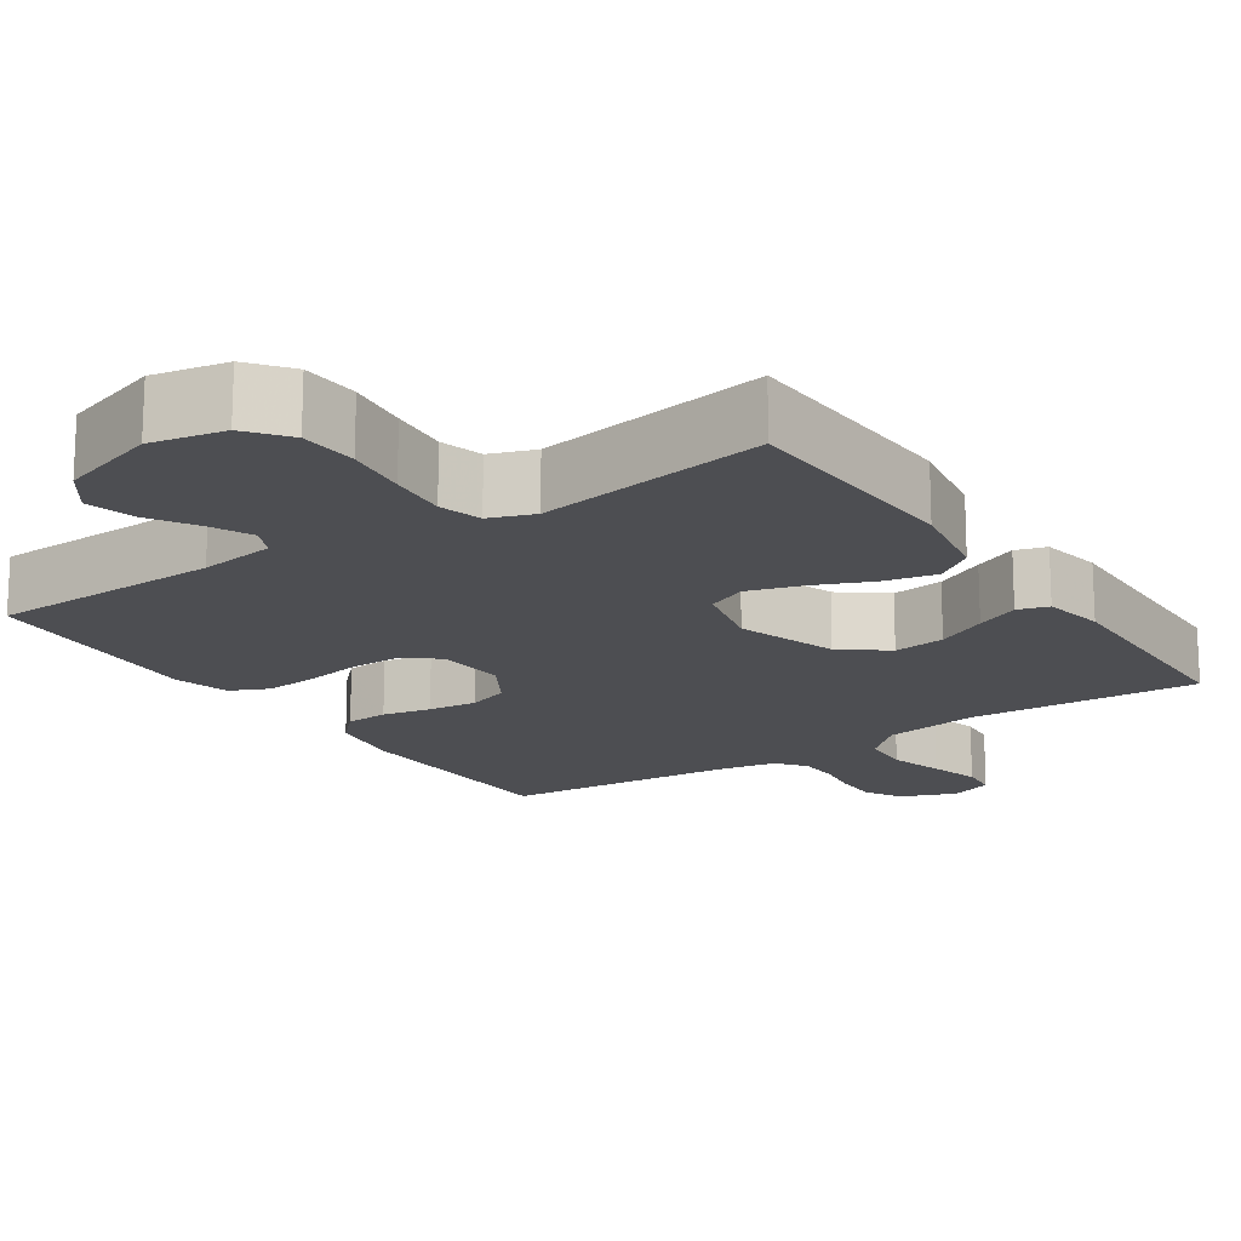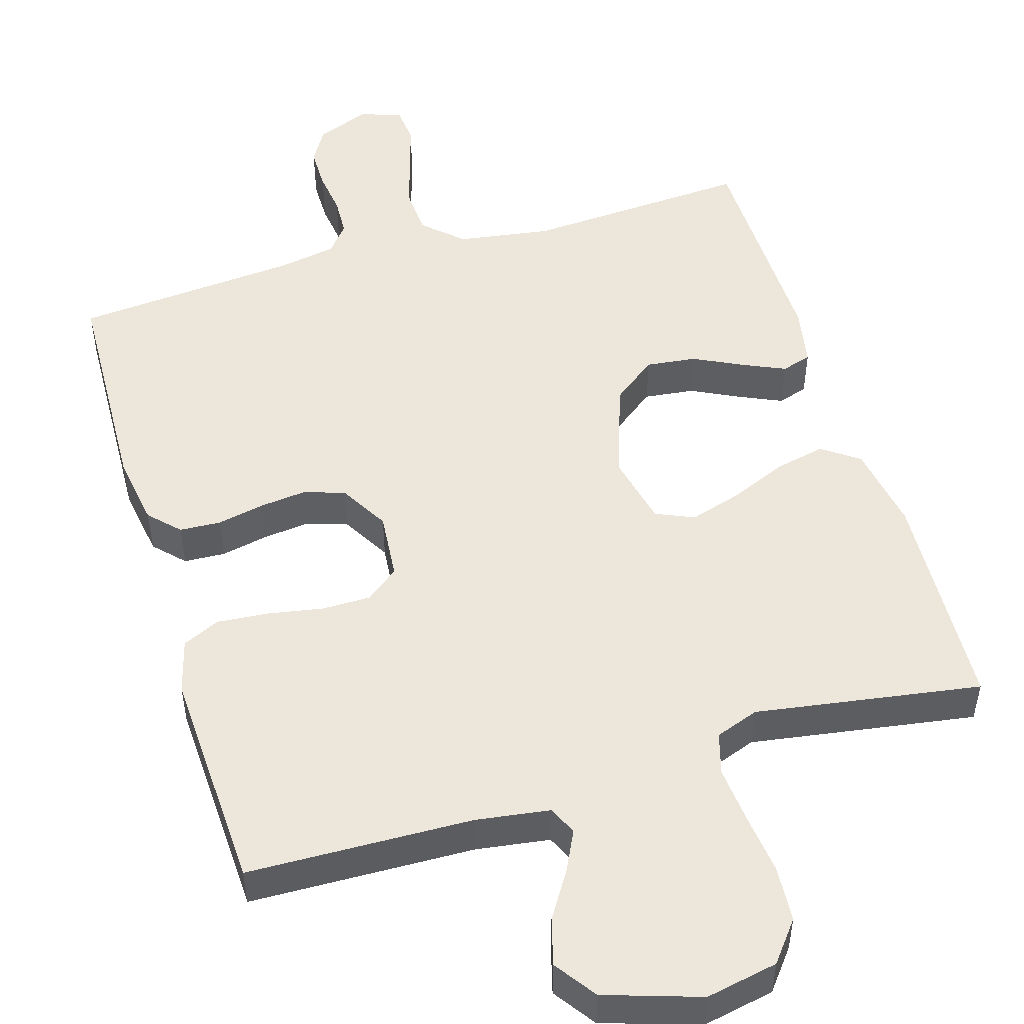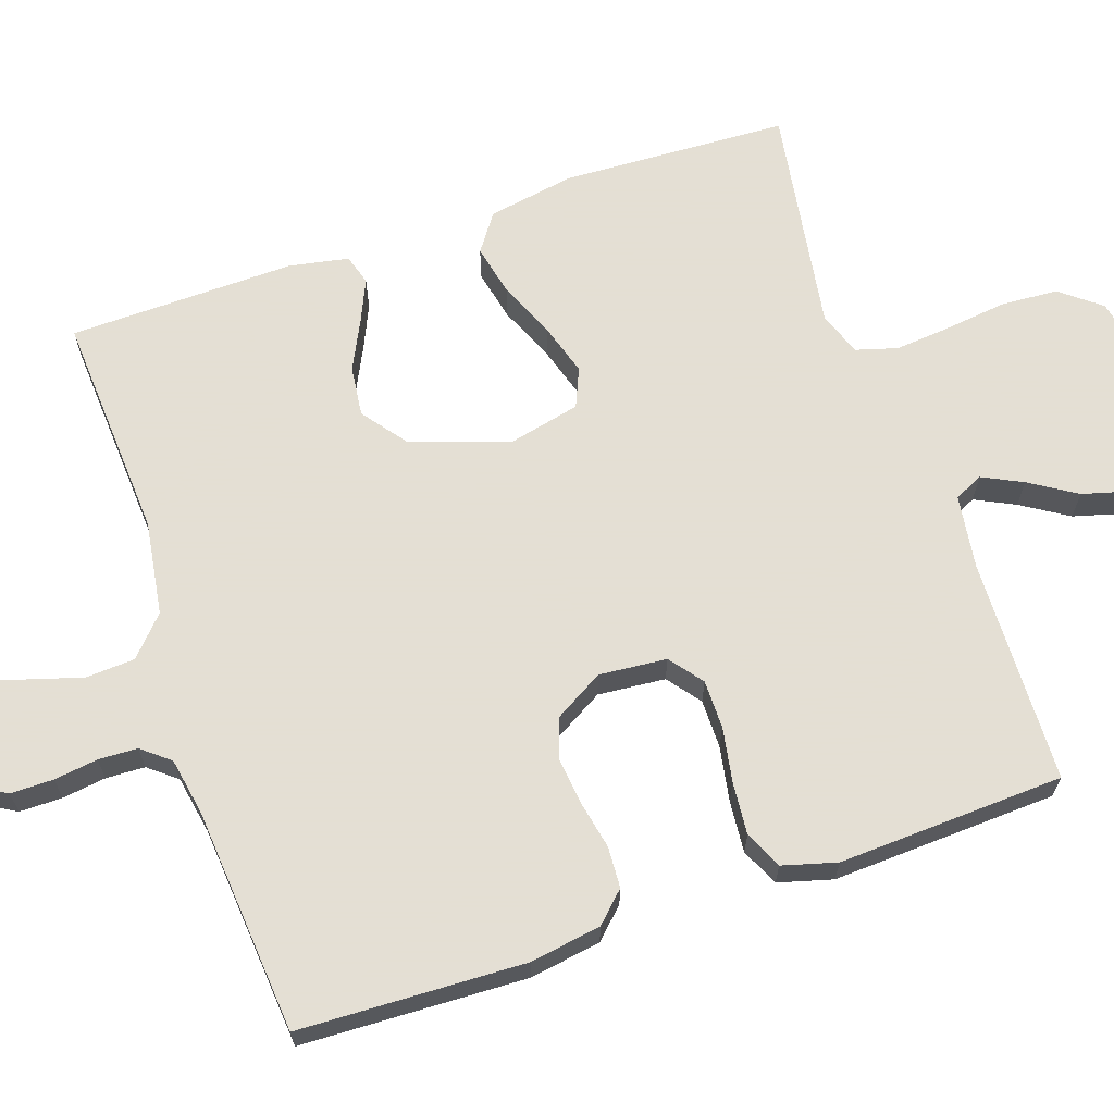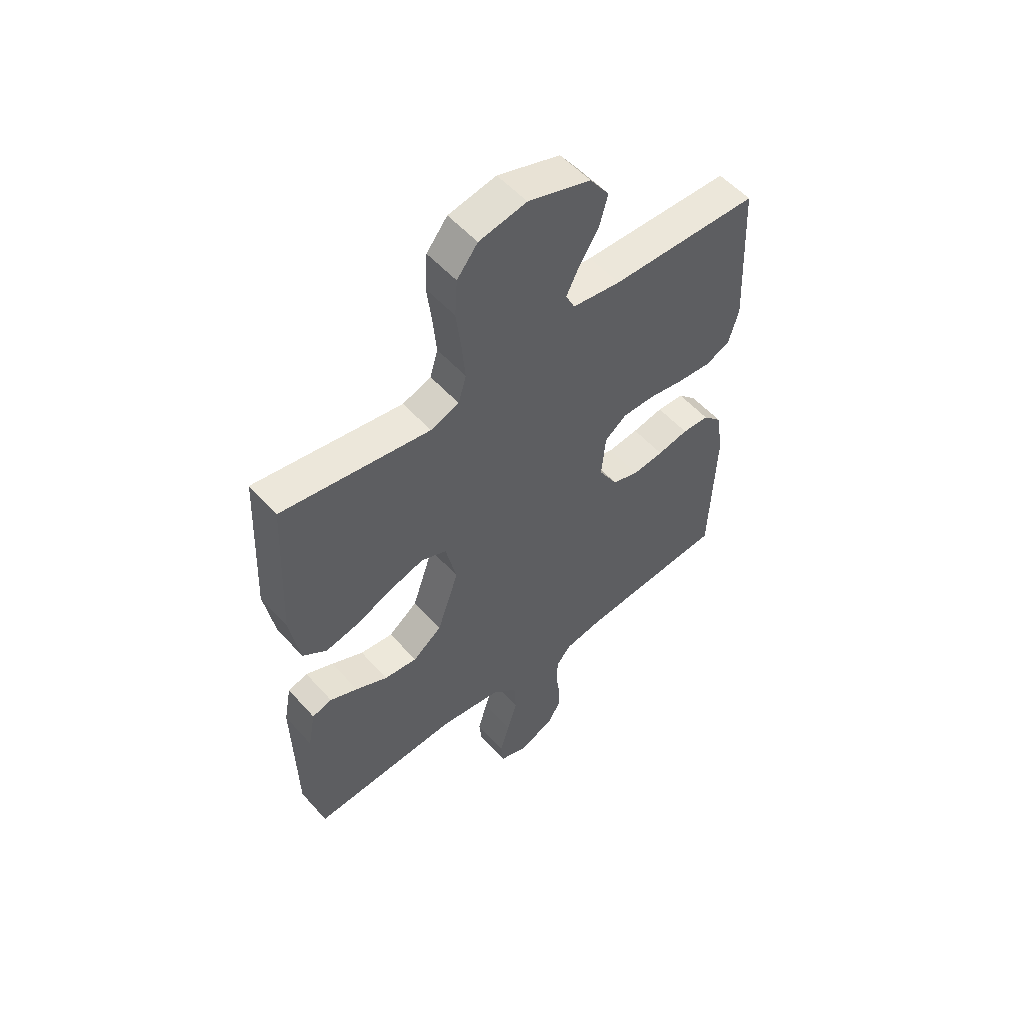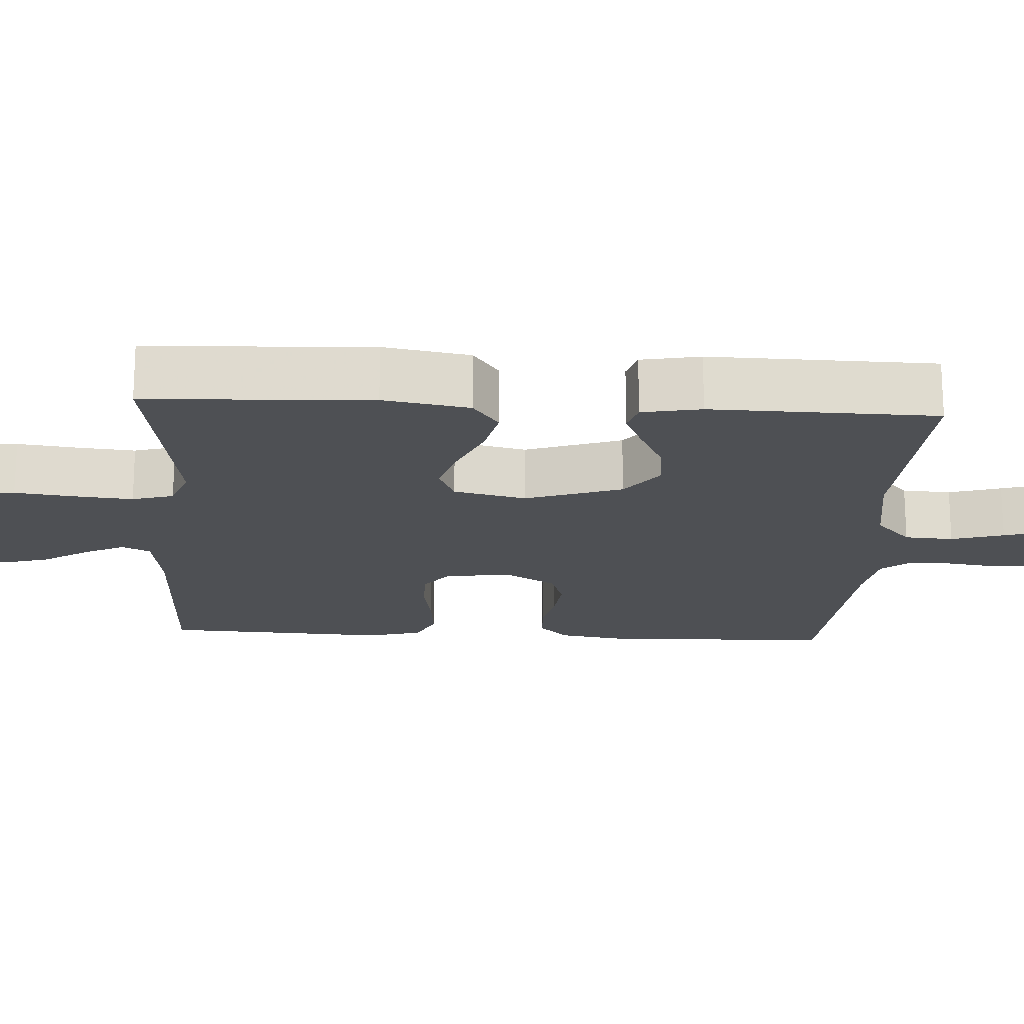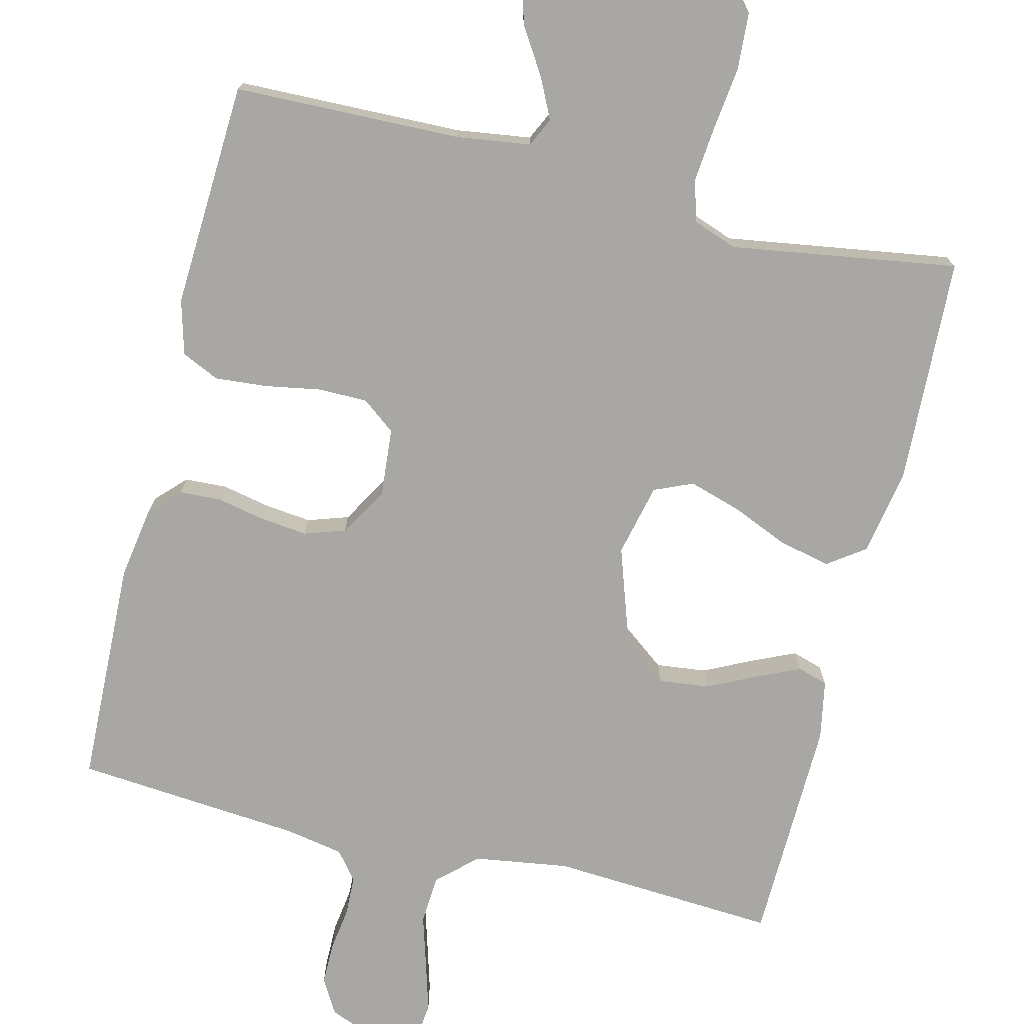
<metadata>
{"format":"obj","ext":"obj","renderer":"f3d","projection":"perspective","resolution":1024,"background":"white","views":[{"elev":-17.2,"azim":33.8,"up":"+Y"},{"elev":50.6,"azim":-16.7,"up":"+Y"},{"elev":66.3,"azim":-108.8,"up":"+Y"},{"elev":54.6,"azim":139.1,"up":"+Z"},{"elev":-18.9,"azim":86.7,"up":"+Y"},{"elev":-74.5,"azim":-13.9,"up":"+Y"}]}
</metadata>
<code>
v -0.5 0.07 0.5
v -0.2 0.07 0.508
v -0.102 0.07 0.522
v -0.084 0.07 0.56
v -0.11 0.07 0.613
v -0.149 0.07 0.675
v -0.166 0.07 0.737
v -0.127 0.07 0.792
v 0 0.07 0.833
v 0.096 0.07 0.814
v 0.138 0.07 0.761
v 0.143 0.07 0.686
v 0.133 0.07 0.605
v 0.126 0.07 0.529
v 0.142 0.07 0.474
v 0.2 0.07 0.453
v 0.5 0.07 0.5
v 0.514 0.07 0.2
v 0.494 0.07 0.085
v 0.445 0.07 0.05
v 0.377 0.07 0.065
v 0.302 0.07 0.097
v 0.233 0.07 0.118
v 0.182 0.07 0.096
v 0.16 0.07 0
v 0.204 0.07 -0.129
v 0.263 0.07 -0.174
v 0.33 0.07 -0.166
v 0.395 0.07 -0.134
v 0.451 0.07 -0.109
v 0.491 0.07 -0.121
v 0.506 0.07 -0.2
v 0.5 0.07 -0.5
v 0.2 0.07 -0.482
v 0.075 0.07 -0.501
v 0.024 0.07 -0.548
v 0.02 0.07 -0.613
v 0.041 0.07 -0.683
v 0.06 0.07 -0.748
v 0.055 0.07 -0.797
v 0 0.07 -0.817
v -0.072 0.07 -0.789
v -0.099 0.07 -0.743
v -0.099 0.07 -0.686
v -0.091 0.07 -0.628
v -0.093 0.07 -0.576
v -0.123 0.07 -0.539
v -0.2 0.07 -0.525
v -0.5 0.07 -0.5
v -0.511 0.07 -0.2
v -0.496 0.07 -0.105
v -0.458 0.07 -0.066
v -0.403 0.07 -0.063
v -0.34 0.07 -0.076
v -0.277 0.07 -0.083
v -0.223 0.07 -0.065
v -0.185 0.07 0
v -0.193 0.07 0.09
v -0.237 0.07 0.124
v -0.302 0.07 0.124
v -0.375 0.07 0.111
v -0.444 0.07 0.105
v -0.494 0.07 0.128
v -0.514 0.07 0.2
v -0.5 0 0.5
v -0.2 0 0.508
v -0.102 0 0.522
v -0.084 0 0.56
v -0.11 0 0.613
v -0.149 0 0.675
v -0.166 0 0.737
v -0.127 0 0.792
v 0 0 0.833
v 0.096 0 0.814
v 0.138 0 0.761
v 0.143 0 0.686
v 0.133 0 0.605
v 0.126 0 0.529
v 0.142 0 0.474
v 0.2 0 0.453
v 0.5 0 0.5
v 0.514 0 0.2
v 0.494 0 0.085
v 0.445 0 0.05
v 0.377 0 0.065
v 0.302 0 0.097
v 0.233 0 0.118
v 0.182 0 0.096
v 0.16 0 0
v 0.204 0 -0.129
v 0.263 0 -0.174
v 0.33 0 -0.166
v 0.395 0 -0.134
v 0.451 0 -0.109
v 0.491 0 -0.121
v 0.506 0 -0.2
v 0.5 0 -0.5
v 0.2 0 -0.482
v 0.075 0 -0.501
v 0.024 0 -0.548
v 0.02 0 -0.613
v 0.041 0 -0.683
v 0.06 0 -0.748
v 0.055 0 -0.797
v 0 0 -0.817
v -0.072 0 -0.789
v -0.099 0 -0.743
v -0.099 0 -0.686
v -0.091 0 -0.628
v -0.093 0 -0.576
v -0.123 0 -0.539
v -0.2 0 -0.525
v -0.5 0 -0.5
v -0.511 0 -0.2
v -0.496 0 -0.105
v -0.458 0 -0.066
v -0.403 0 -0.063
v -0.34 0 -0.076
v -0.277 0 -0.083
v -0.223 0 -0.065
v -0.185 0 0
v -0.193 0 0.09
v -0.237 0 0.124
v -0.302 0 0.124
v -0.375 0 0.111
v -0.444 0 0.105
v -0.494 0 0.128
v -0.514 0 0.2
f 64 1 2
f 63 64 2
f 62 63 2
f 61 62 2
f 60 61 2
f 59 60 2 3
f 58 59 3 4
f 57 58 4
f 52 53 54
f 51 52 54
f 50 51 54
f 49 50 54
f 48 49 54
f 47 48 54 55
f 46 47 55 56
f 43 44 45
f 42 43 45
f 41 42 45
f 40 41 45
f 39 40 45
f 38 39 45
f 37 38 45
f 36 37 45 46
f 46 56 57
f 36 46 57
f 35 36 57
f 32 33 34
f 31 32 34
f 30 31 34
f 29 30 34
f 28 29 34
f 27 28 34 35
f 20 21 22
f 19 20 22
f 18 19 22
f 17 18 22
f 16 17 22
f 15 16 22 23
f 14 15 23 24
f 11 12 13
f 10 11 13
f 9 10 13
f 8 9 13
f 7 8 13
f 6 7 13
f 5 6 13
f 4 5 13 14
f 14 24 25
f 4 14 25
f 57 4 25
f 26 27 35 57
f 25 26 57
f 66 65 128
f 66 128 127
f 66 127 126
f 66 126 125
f 66 125 124
f 67 66 124 123
f 68 67 123 122
f 68 122 121
f 118 117 116
f 118 116 115
f 118 115 114
f 118 114 113
f 118 113 112
f 119 118 112 111
f 120 119 111 110
f 109 108 107
f 109 107 106
f 109 106 105
f 109 105 104
f 109 104 103
f 109 103 102
f 109 102 101
f 110 109 101 100
f 121 120 110
f 121 110 100
f 121 100 99
f 98 97 96
f 98 96 95
f 98 95 94
f 98 94 93
f 98 93 92
f 99 98 92 91
f 86 85 84
f 86 84 83
f 86 83 82
f 86 82 81
f 86 81 80
f 87 86 80 79
f 88 87 79 78
f 77 76 75
f 77 75 74
f 77 74 73
f 77 73 72
f 77 72 71
f 77 71 70
f 77 70 69
f 78 77 69 68
f 89 88 78
f 89 78 68
f 89 68 121
f 121 99 91 90
f 121 90 89
f 1 65 66 2
f 2 66 67 3
f 3 67 68 4
f 4 68 69 5
f 5 69 70 6
f 6 70 71 7
f 7 71 72 8
f 8 72 73 9
f 9 73 74 10
f 10 74 75 11
f 11 75 76 12
f 12 76 77 13
f 13 77 78 14
f 14 78 79 15
f 15 79 80 16
f 16 80 81 17
f 17 81 82 18
f 18 82 83 19
f 19 83 84 20
f 20 84 85 21
f 21 85 86 22
f 22 86 87 23
f 23 87 88 24
f 24 88 89 25
f 25 89 90 26
f 26 90 91 27
f 27 91 92 28
f 28 92 93 29
f 29 93 94 30
f 30 94 95 31
f 31 95 96 32
f 32 96 97 33
f 33 97 98 34
f 34 98 99 35
f 35 99 100 36
f 36 100 101 37
f 37 101 102 38
f 38 102 103 39
f 39 103 104 40
f 40 104 105 41
f 41 105 106 42
f 42 106 107 43
f 43 107 108 44
f 44 108 109 45
f 45 109 110 46
f 46 110 111 47
f 47 111 112 48
f 48 112 113 49
f 49 113 114 50
f 50 114 115 51
f 51 115 116 52
f 52 116 117 53
f 53 117 118 54
f 54 118 119 55
f 55 119 120 56
f 56 120 121 57
f 57 121 122 58
f 58 122 123 59
f 59 123 124 60
f 60 124 125 61
f 61 125 126 62
f 62 126 127 63
f 63 127 128 64
f 64 128 65 1

</code>
